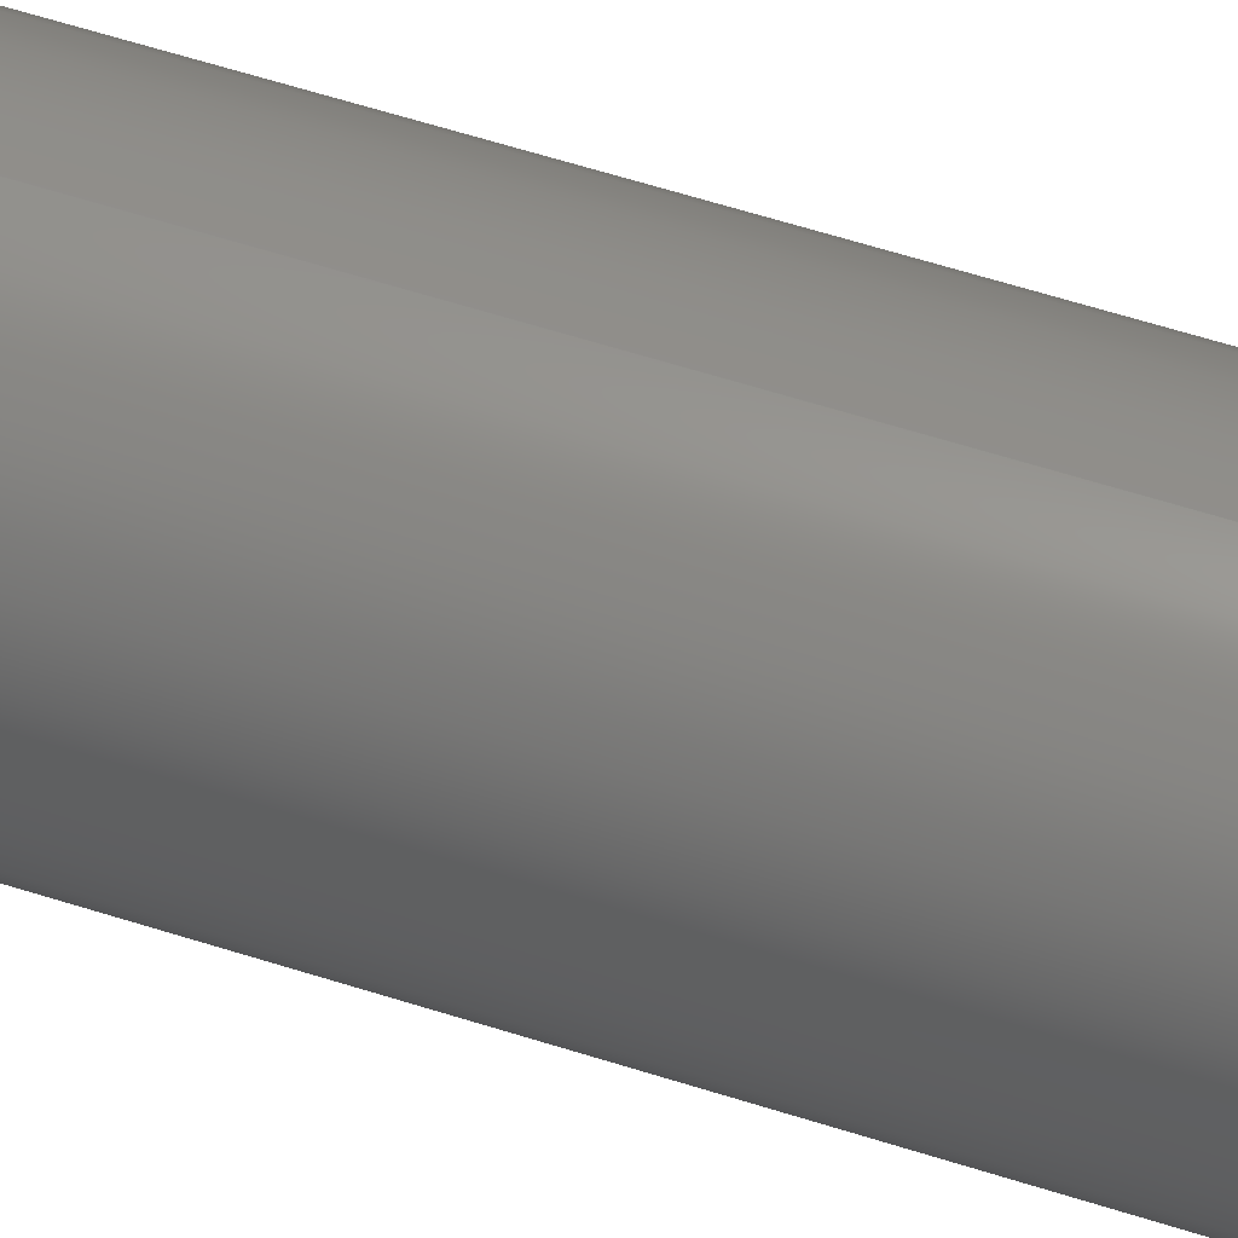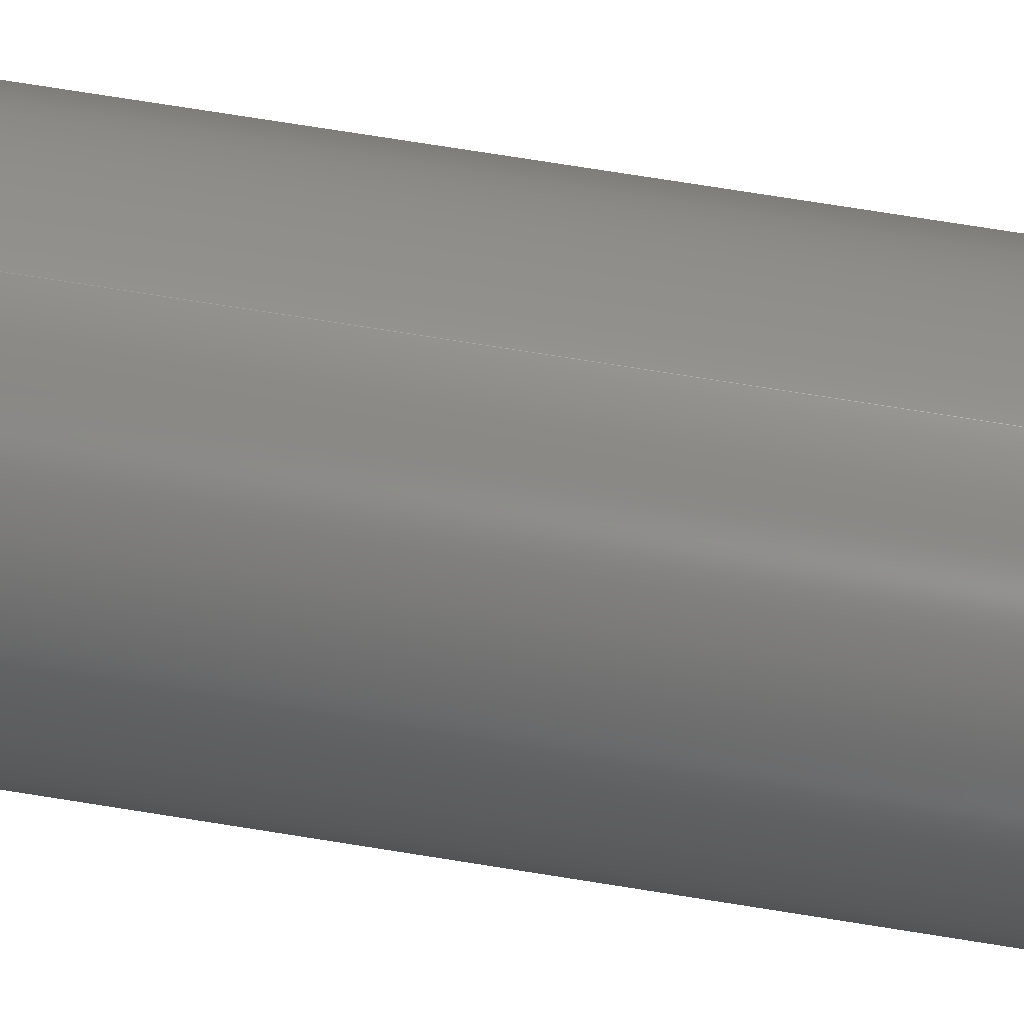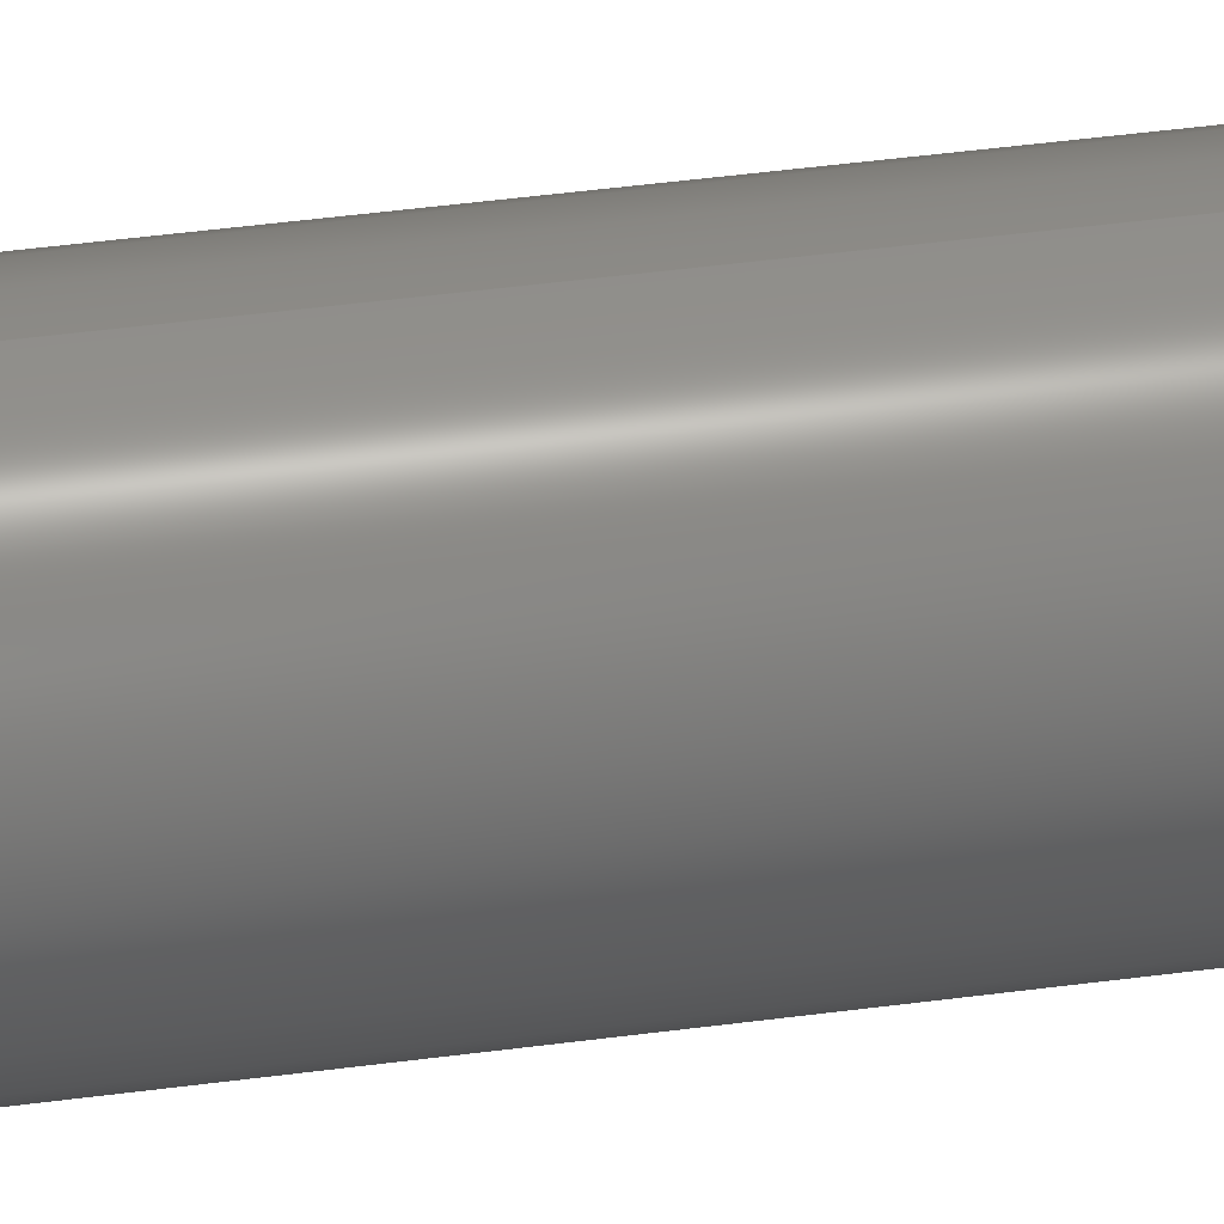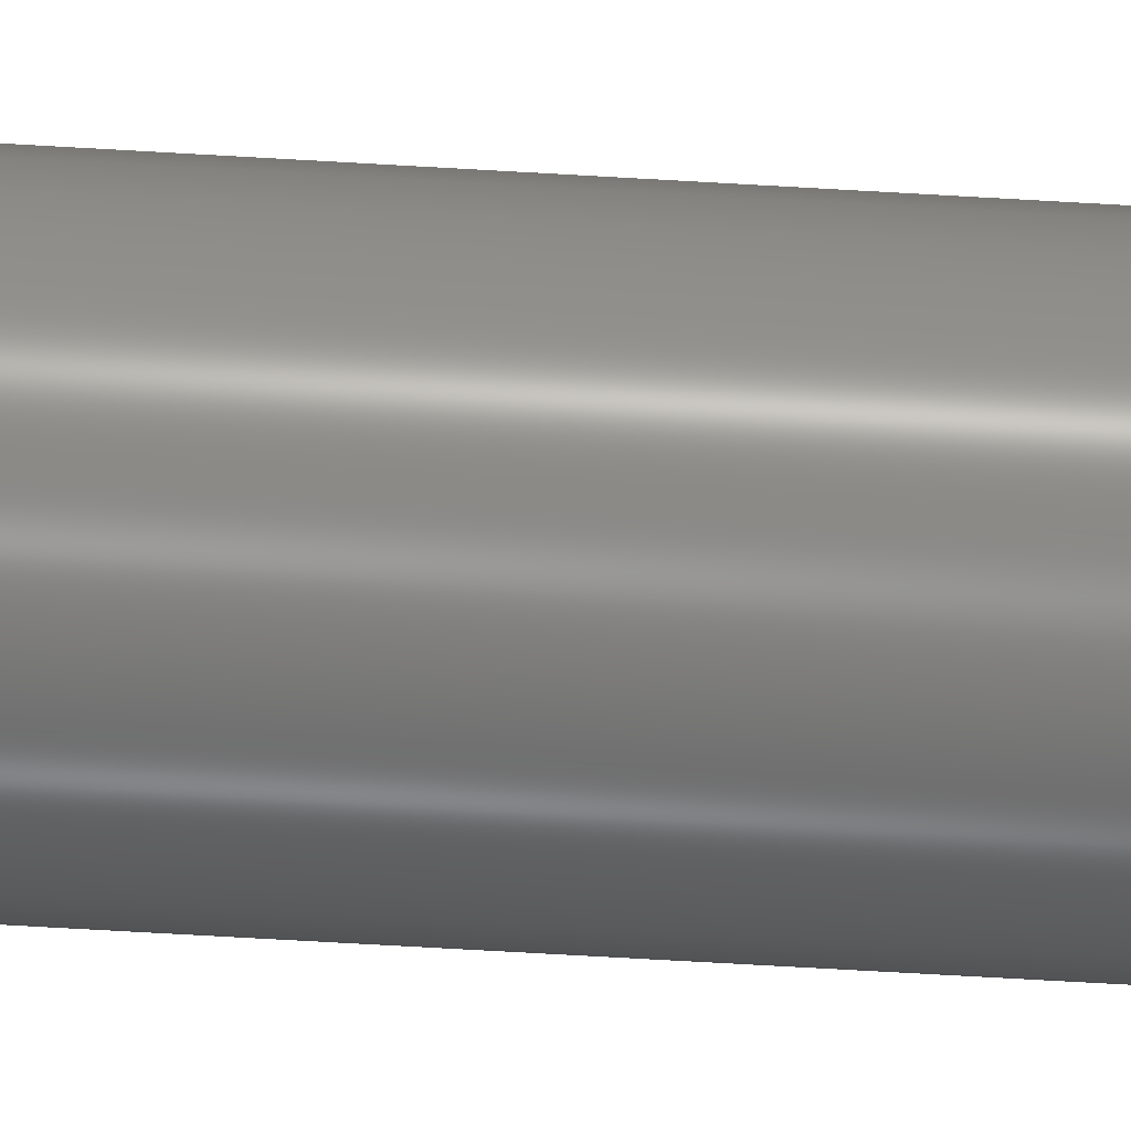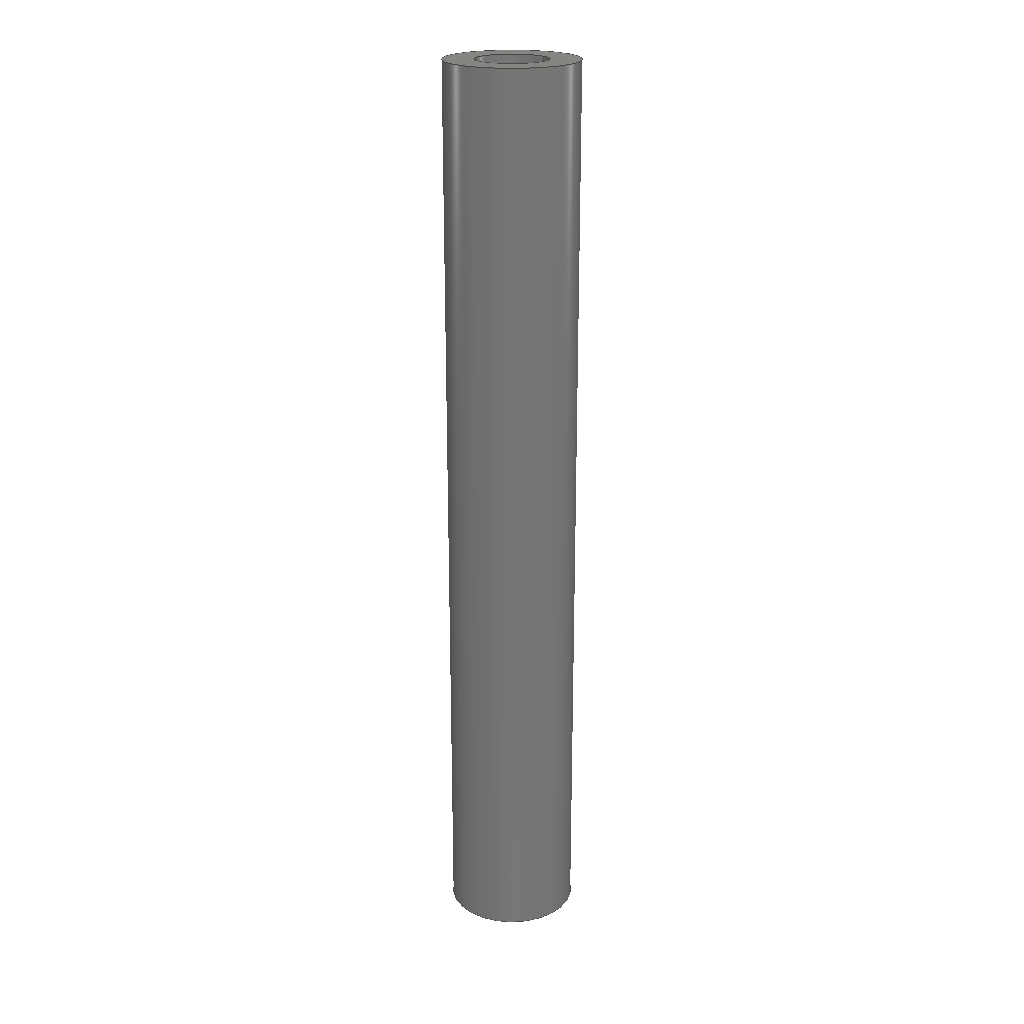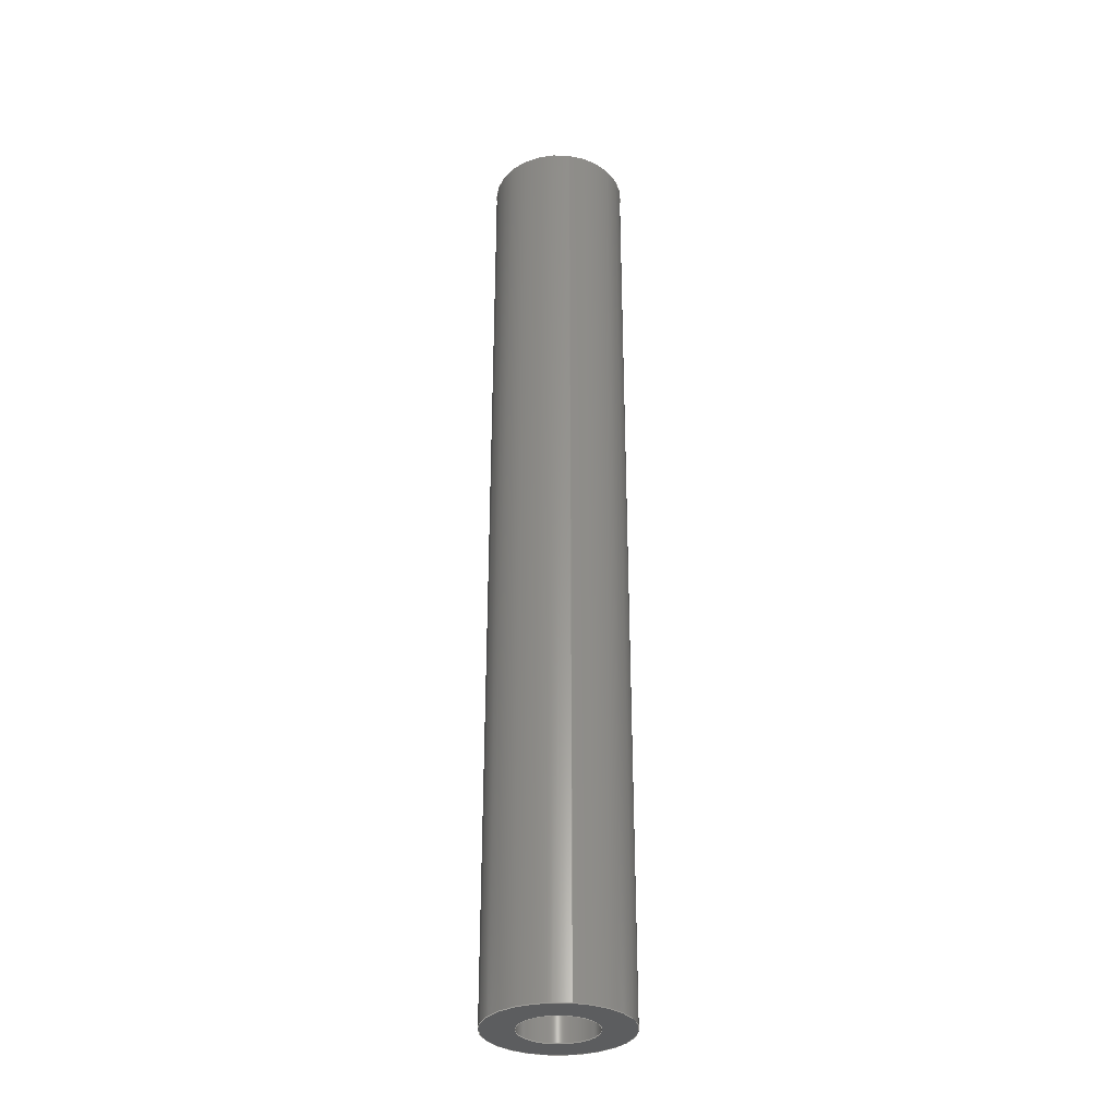
<metadata>
{"format":"step","ext":"step","renderer":"f3d","projection":"perspective","resolution":1024,"background":"white","views":[{"elev":52.2,"azim":109.8,"up":"+Z"},{"elev":63.6,"azim":-80.3,"up":"+Z"},{"elev":39.2,"azim":80.2,"up":"+Z"},{"elev":-65.6,"azim":86.6,"up":"+Z"},{"elev":21.7,"azim":-123.6,"up":"+Y"},{"elev":-32.3,"azim":-9.6,"up":"+Y"}]}
</metadata>
<code>
ISO-10303-21;
DATA;
#1=MECHANICAL_DESIGN_GEOMETRIC_PRESENTATION_REPRESENTATION('',(#11,#12),
#117);
#2=SHAPE_REPRESENTATION_RELATIONSHIP('SRR','None',#123,#3);
#3=ADVANCED_BREP_SHAPE_REPRESENTATION('',(#4),#116);
#4=MANIFOLD_SOLID_BREP('Body1',#57);
#5=LINE('',#111,#7);
#6=LINE('',#113,#8);
#7=VECTOR('',#95,0.00275);
#8=VECTOR('',#98,0.0015);
#9=CYLINDRICAL_SURFACE('',#77,0.00275);
#10=CYLINDRICAL_SURFACE('',#78,0.0015);
#11=STYLED_ITEM('',(#134),#55);
#12=STYLED_ITEM('',(#133),#4);
#13=FACE_BOUND('',#20,.T.);
#14=FACE_BOUND('',#22,.T.);
#15=FACE_OUTER_BOUND('',#19,.T.);
#16=FACE_OUTER_BOUND('',#21,.T.);
#17=FACE_OUTER_BOUND('',#23,.T.);
#18=FACE_OUTER_BOUND('',#24,.T.);
#19=EDGE_LOOP('',(#39));
#20=EDGE_LOOP('',(#40));
#21=EDGE_LOOP('',(#41));
#22=EDGE_LOOP('',(#42));
#23=EDGE_LOOP('',(#43,#44,#45,#46));
#24=EDGE_LOOP('',(#47,#48,#49,#50));
#25=CIRCLE('',#72,0.00275);
#26=CIRCLE('',#73,0.0015);
#27=CIRCLE('',#75,0.00275);
#28=CIRCLE('',#76,0.0015);
#29=VERTEX_POINT('',#101);
#30=VERTEX_POINT('',#103);
#31=VERTEX_POINT('',#106);
#32=VERTEX_POINT('',#108);
#33=EDGE_CURVE('',#29,#29,#25,.T.);
#34=EDGE_CURVE('',#30,#30,#26,.T.);
#35=EDGE_CURVE('',#31,#31,#27,.T.);
#36=EDGE_CURVE('',#32,#32,#28,.T.);
#37=EDGE_CURVE('',#31,#29,#5,.T.);
#38=EDGE_CURVE('',#30,#32,#6,.T.);
#39=ORIENTED_EDGE('',*,*,#33,.T.);
#40=ORIENTED_EDGE('',*,*,#34,.F.);
#41=ORIENTED_EDGE('',*,*,#35,.F.);
#42=ORIENTED_EDGE('',*,*,#36,.T.);
#43=ORIENTED_EDGE('',*,*,#35,.T.);
#44=ORIENTED_EDGE('',*,*,#37,.T.);
#45=ORIENTED_EDGE('',*,*,#33,.F.);
#46=ORIENTED_EDGE('',*,*,#37,.F.);
#47=ORIENTED_EDGE('',*,*,#34,.T.);
#48=ORIENTED_EDGE('',*,*,#38,.T.);
#49=ORIENTED_EDGE('',*,*,#36,.F.);
#50=ORIENTED_EDGE('',*,*,#38,.F.);
#51=PLANE('',#71);
#52=PLANE('',#74);
#53=ADVANCED_FACE('',(#15,#13),#51,.T.);
#54=ADVANCED_FACE('',(#16,#14),#52,.F.);
#55=ADVANCED_FACE('',(#17),#9,.T.);
#56=ADVANCED_FACE('',(#18),#10,.F.);
#57=CLOSED_SHELL('',(#53,#54,#55,#56));
#58=DERIVED_UNIT_ELEMENT(#60,1);
#59=DERIVED_UNIT_ELEMENT(#118,-3);
#60=(
MASS_UNIT()
NAMED_UNIT(*)
SI_UNIT(.KILO.,.GRAM.)
);
#61=DERIVED_UNIT((#58,#59));
#62=MEASURE_REPRESENTATION_ITEM('density measure',
POSITIVE_RATIO_MEASURE(7850),#61);
#63=PROPERTY_DEFINITION_REPRESENTATION(#68,#65);
#64=PROPERTY_DEFINITION_REPRESENTATION(#69,#66);
#65=REPRESENTATION('material name',(#67),#116);
#66=REPRESENTATION('density',(#62),#116);
#67=DESCRIPTIVE_REPRESENTATION_ITEM('Steel','Steel');
#68=PROPERTY_DEFINITION('material property','material name',#125);
#69=PROPERTY_DEFINITION('material property','density of part',#125);
#70=AXIS2_PLACEMENT_3D('',#99,#79,#80);
#71=AXIS2_PLACEMENT_3D('',#100,#81,#82);
#72=AXIS2_PLACEMENT_3D('',#102,#83,#84);
#73=AXIS2_PLACEMENT_3D('',#104,#85,#86);
#74=AXIS2_PLACEMENT_3D('',#105,#87,#88);
#75=AXIS2_PLACEMENT_3D('',#107,#89,#90);
#76=AXIS2_PLACEMENT_3D('',#109,#91,#92);
#77=AXIS2_PLACEMENT_3D('',#110,#93,#94);
#78=AXIS2_PLACEMENT_3D('',#112,#96,#97);
#79=DIRECTION('axis',(0,0,1));
#80=DIRECTION('refdir',(1,0,0));
#81=DIRECTION('center_axis',(0,1,0));
#82=DIRECTION('ref_axis',(0,0,1));
#83=DIRECTION('center_axis',(0,1,0));
#84=DIRECTION('ref_axis',(0,0,1));
#85=DIRECTION('center_axis',(0,1,0));
#86=DIRECTION('ref_axis',(0,0,1));
#87=DIRECTION('center_axis',(0,1,0));
#88=DIRECTION('ref_axis',(0,0,1));
#89=DIRECTION('center_axis',(0,1,0));
#90=DIRECTION('ref_axis',(0,0,1));
#91=DIRECTION('center_axis',(0,1,0));
#92=DIRECTION('ref_axis',(0,0,1));
#93=DIRECTION('center_axis',(0,-1,0));
#94=DIRECTION('ref_axis',(0,0,-1));
#95=DIRECTION('',(0,1,0));
#96=DIRECTION('center_axis',(0,-1,0));
#97=DIRECTION('ref_axis',(0,0,-1));
#98=DIRECTION('',(0,-1,0));
#99=CARTESIAN_POINT('',(0,0,0));
#100=CARTESIAN_POINT('Origin',(0,0.038,0));
#101=CARTESIAN_POINT('',(0,0.038,0.00275));
#102=CARTESIAN_POINT('Origin',(0,0.038,0));
#103=CARTESIAN_POINT('',(0,0.038,0.0015));
#104=CARTESIAN_POINT('Origin',(0,0.038,0));
#105=CARTESIAN_POINT('Origin',(0,0,0));
#106=CARTESIAN_POINT('',(0,0,0.00275));
#107=CARTESIAN_POINT('Origin',(0,0,0));
#108=CARTESIAN_POINT('',(0,0,0.0015));
#109=CARTESIAN_POINT('Origin',(0,0,0));
#110=CARTESIAN_POINT('Origin',(0,0.038,0));
#111=CARTESIAN_POINT('',(-3.368e-19,0.038,0.00275));
#112=CARTESIAN_POINT('Origin',(0,0.038,0));
#113=CARTESIAN_POINT('',(-1.837e-19,0.038,0.0015));
#114=UNCERTAINTY_MEASURE_WITH_UNIT(LENGTH_MEASURE(1e-05),#118,
'DISTANCE_ACCURACY_VALUE',
'Maximum model space distance between geometric entities at asserted c
onnectivities');
#115=UNCERTAINTY_MEASURE_WITH_UNIT(LENGTH_MEASURE(1e-05),#118,
'DISTANCE_ACCURACY_VALUE',
'Maximum model space distance between geometric entities at asserted c
onnectivities');
#116=(
GEOMETRIC_REPRESENTATION_CONTEXT(3)
GLOBAL_UNCERTAINTY_ASSIGNED_CONTEXT((#114))
GLOBAL_UNIT_ASSIGNED_CONTEXT((#118,#119,#120))
REPRESENTATION_CONTEXT('','3D')
);
#117=(
GEOMETRIC_REPRESENTATION_CONTEXT(3)
GLOBAL_UNCERTAINTY_ASSIGNED_CONTEXT((#115))
GLOBAL_UNIT_ASSIGNED_CONTEXT((#118,#119,#120))
REPRESENTATION_CONTEXT('','3D')
);
#118=(
LENGTH_UNIT()
NAMED_UNIT(*)
SI_UNIT($,.METRE.)
);
#119=(
NAMED_UNIT(*)
PLANE_ANGLE_UNIT()
SI_UNIT($,.RADIAN.)
);
#120=(
NAMED_UNIT(*)
SI_UNIT($,.STERADIAN.)
SOLID_ANGLE_UNIT()
);
#121=SHAPE_DEFINITION_REPRESENTATION(#122,#123);
#122=PRODUCT_DEFINITION_SHAPE('',$,#125);
#123=SHAPE_REPRESENTATION('',(#70),#116);
#124=PRODUCT_DEFINITION_CONTEXT('part definition',#129,'design');
#125=PRODUCT_DEFINITION('2025-08-29-17-19-21-989',
'Morphex Frame Pillar HGR',#126,#124);
#126=PRODUCT_DEFINITION_FORMATION('',$,#131);
#127=PRODUCT_RELATED_PRODUCT_CATEGORY('Morphex Frame Pillar HGR',
'Morphex Frame Pillar HGR',(#131));
#128=APPLICATION_PROTOCOL_DEFINITION('international standard',
'automotive_design',2009,#129);
#129=APPLICATION_CONTEXT(
'Core Data for Automotive Mechanical Design Process');
#130=PRODUCT_CONTEXT('part definition',#129,'mechanical');
#131=PRODUCT('2025-08-29-17-19-21-989','Morphex Frame Pillar HGR',
'STEP AP242',(#130));
#132=PRESENTATION_STYLE_ASSIGNMENT((#135));
#133=PRESENTATION_STYLE_ASSIGNMENT((#136));
#134=PRESENTATION_STYLE_ASSIGNMENT((#137));
#135=SURFACE_STYLE_USAGE(.BOTH.,#138);
#136=SURFACE_STYLE_USAGE(.BOTH.,#139);
#137=SURFACE_STYLE_USAGE(.BOTH.,#140);
#138=SURFACE_SIDE_STYLE('',(#141));
#139=SURFACE_SIDE_STYLE('',(#142));
#140=SURFACE_SIDE_STYLE('',(#143));
#141=SURFACE_STYLE_FILL_AREA(#144);
#142=SURFACE_STYLE_FILL_AREA(#145);
#143=SURFACE_STYLE_FILL_AREA(#146);
#144=FILL_AREA_STYLE('Steel - Satin',(#147));
#145=FILL_AREA_STYLE('Opaque(221,232,255)',(#148));
#146=FILL_AREA_STYLE('Opaque(77,77,77)',(#149));
#147=FILL_AREA_STYLE_COLOUR('Steel - Satin',#150);
#148=FILL_AREA_STYLE_COLOUR('Opaque(221,232,255)',#151);
#149=FILL_AREA_STYLE_COLOUR('Opaque(77,77,77)',#152);
#150=COLOUR_RGB('Steel - Satin',0.6275,0.6275,0.6275);
#151=COLOUR_RGB('Opaque(221,232,255)',0.8667,0.9098,
1);
#152=COLOUR_RGB('Opaque(77,77,77)',0.302,0.302,
0.302);
ENDSEC;
END-ISO-10303-21;

</code>
